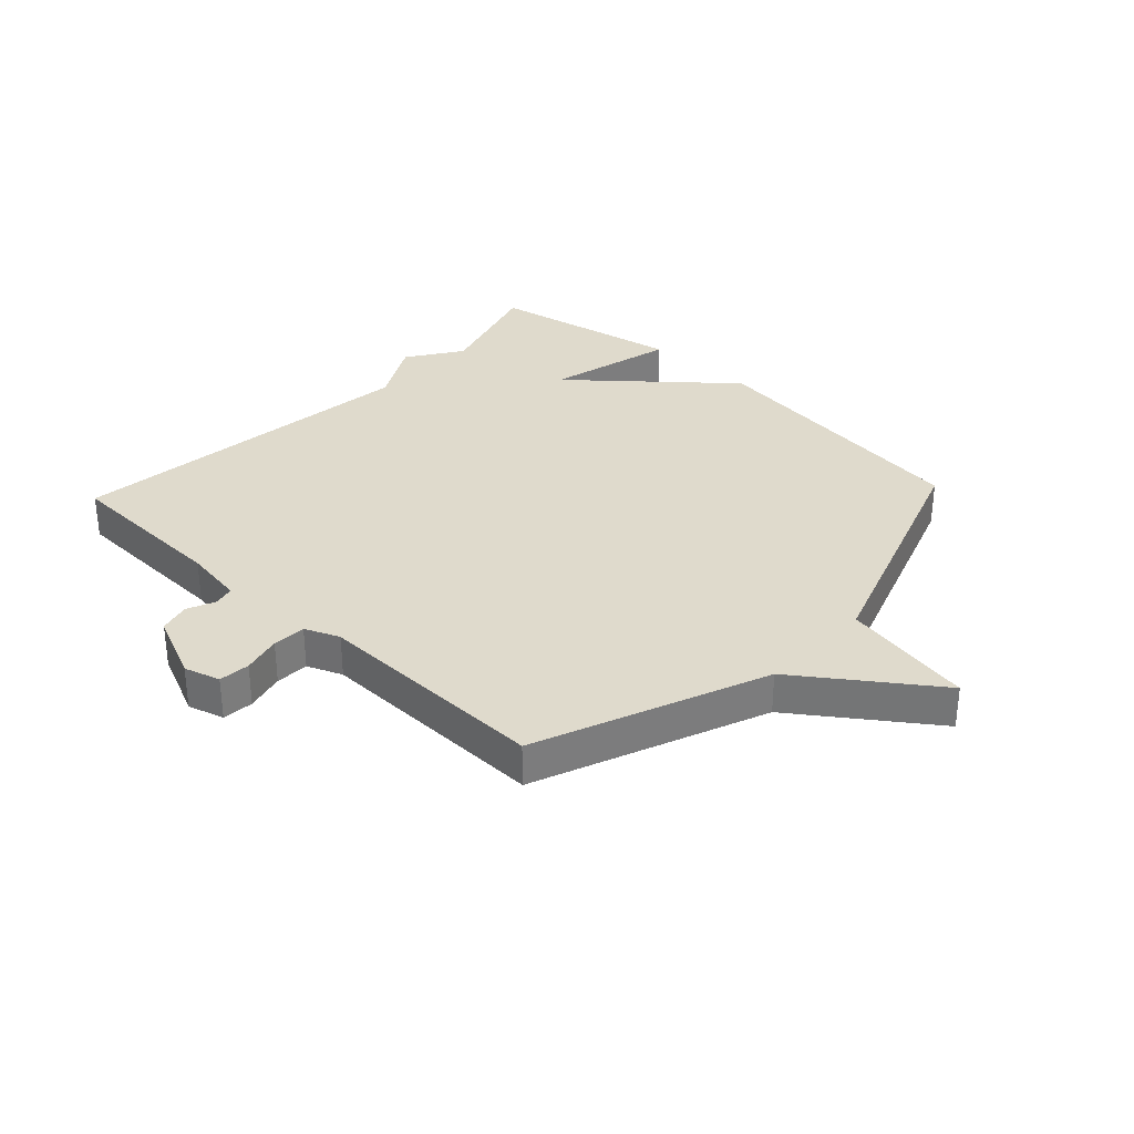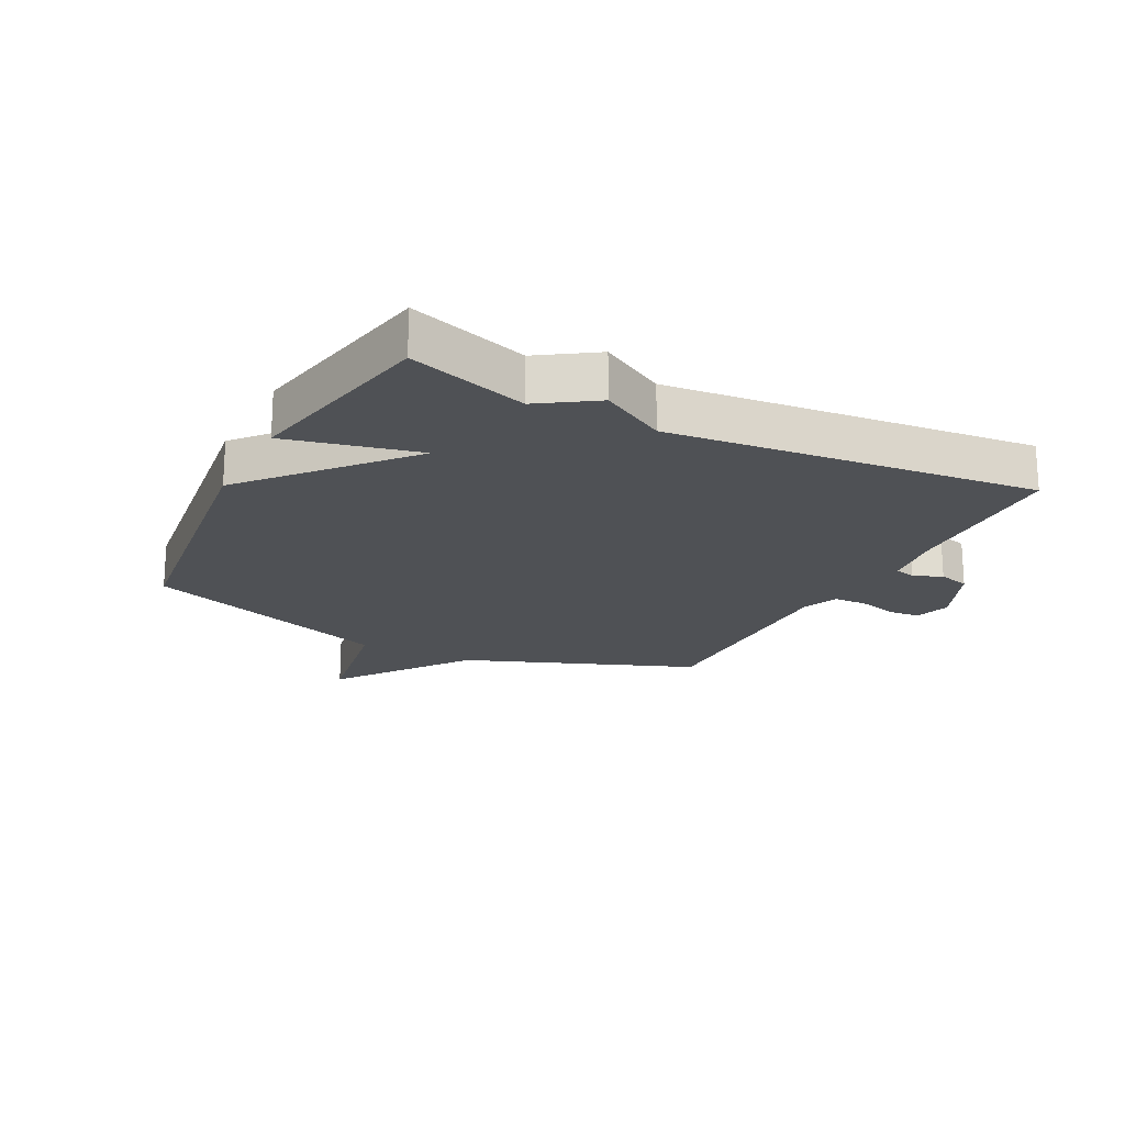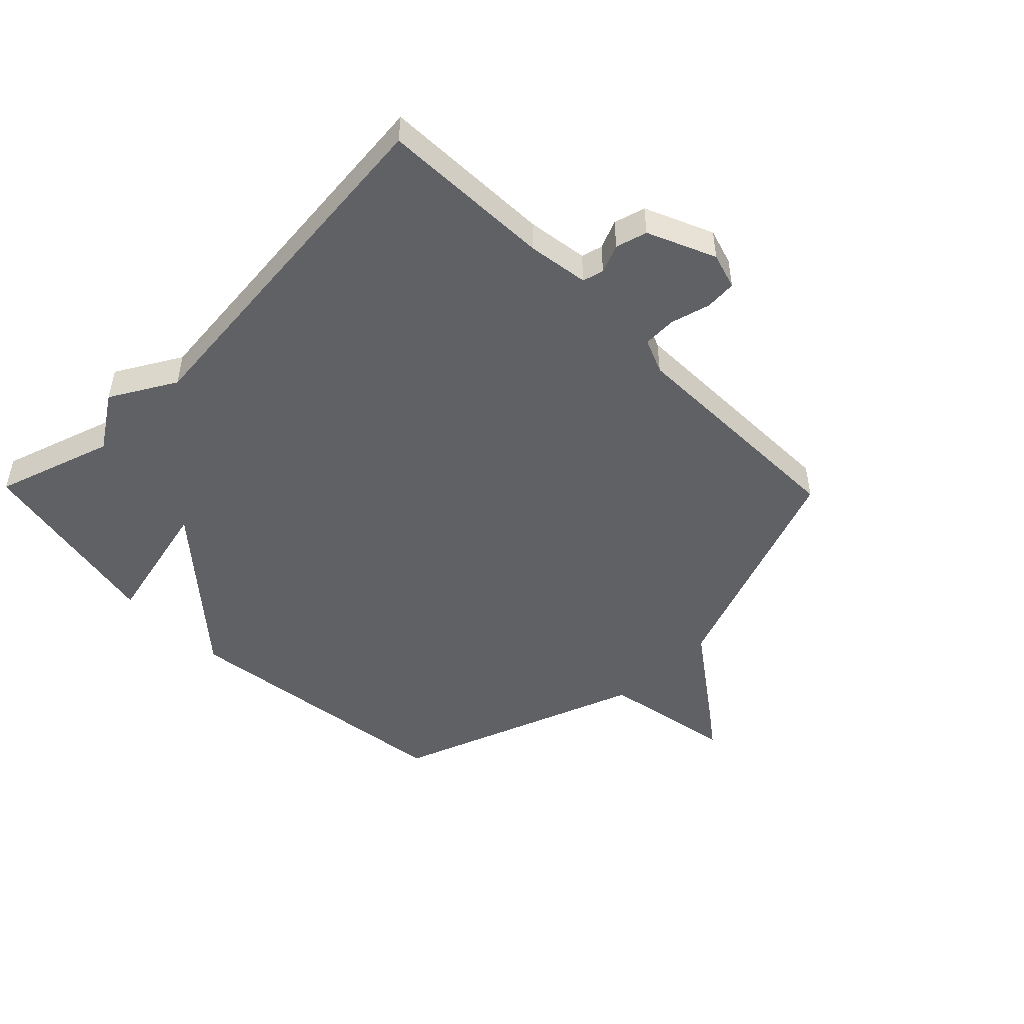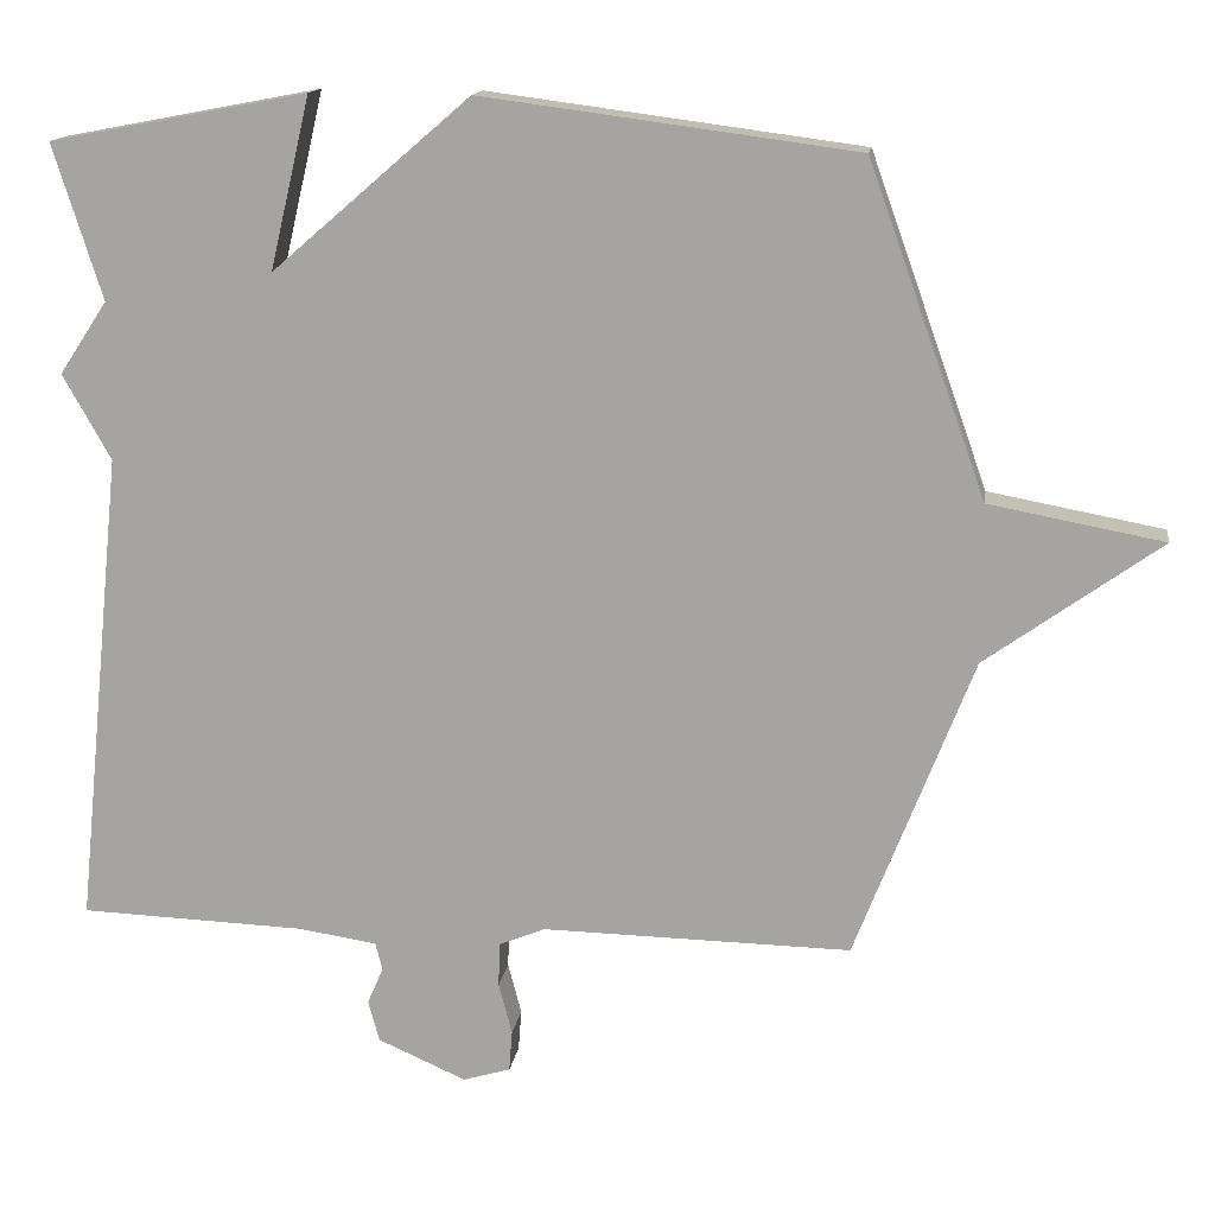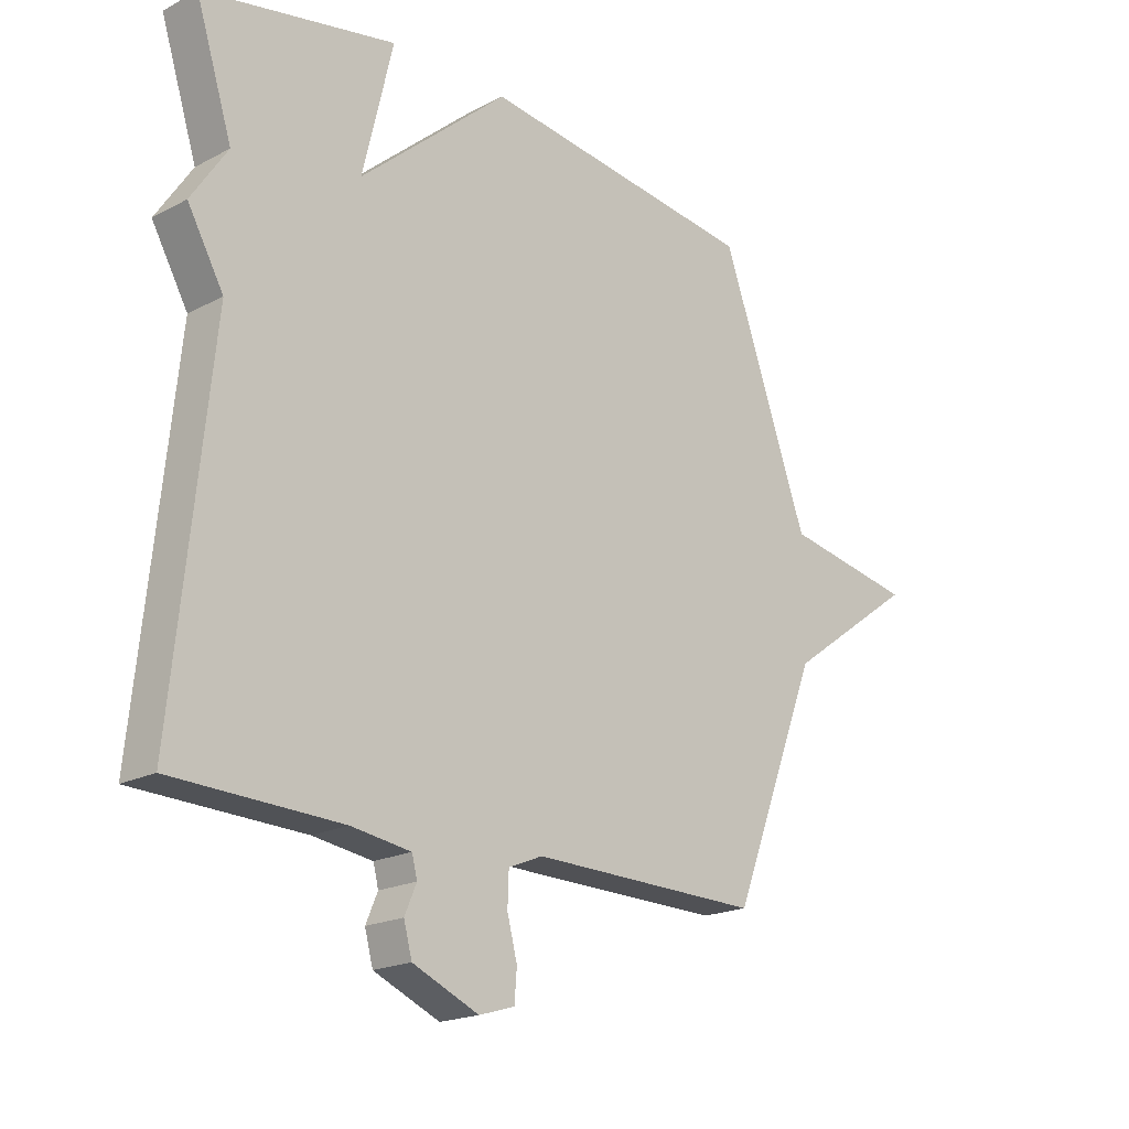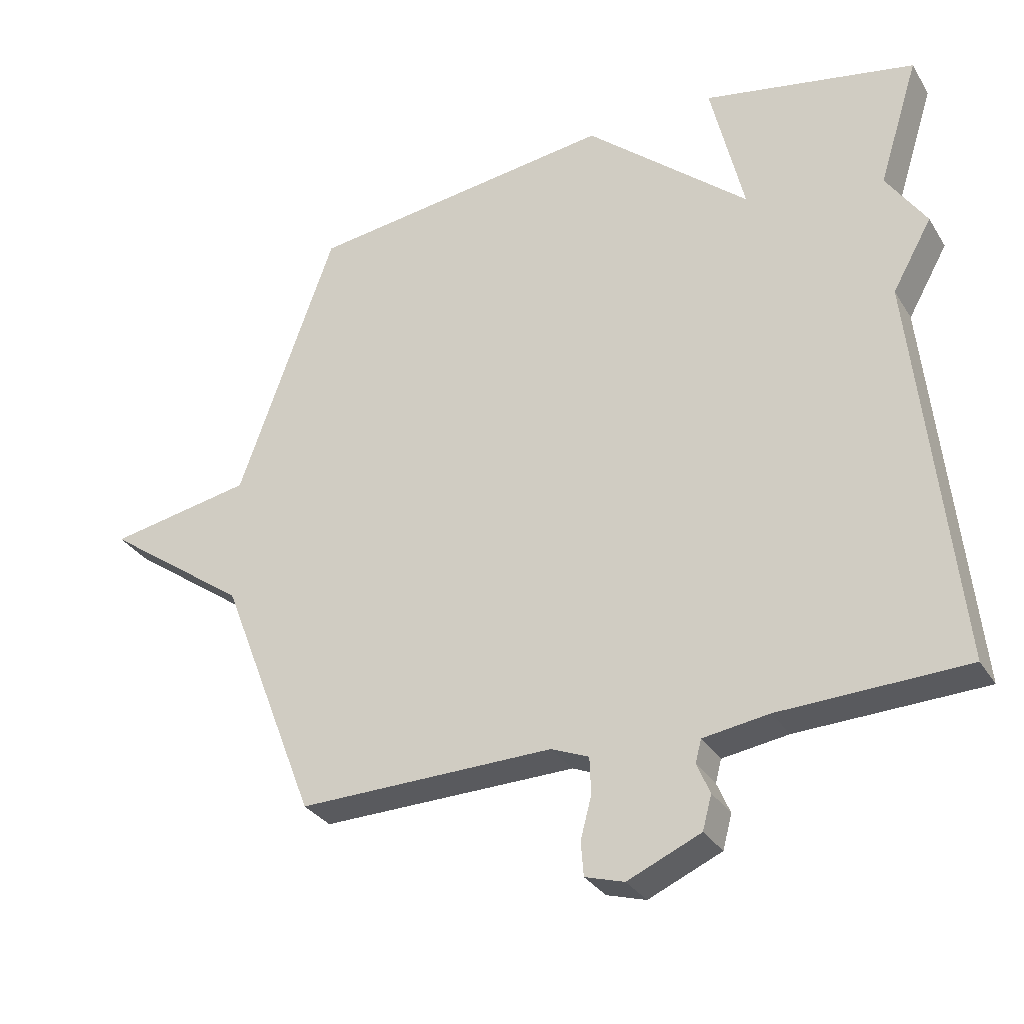
<metadata>
{"format":"obj","ext":"obj","renderer":"f3d","projection":"perspective","resolution":1024,"background":"white","views":[{"elev":32.5,"azim":-136.7,"up":"+Y"},{"elev":-19.5,"azim":62.7,"up":"+Y"},{"elev":-48.4,"azim":134.3,"up":"+Y"},{"elev":14.7,"azim":-171.8,"up":"+Z"},{"elev":-19.4,"azim":134.4,"up":"+Z"},{"elev":-31.1,"azim":26.6,"up":"+Z"}]}
</metadata>
<code>
v -0.5 0.07 -0.5
v -0.649 0.07 -0.117
v -0.87 0.07 0.042
v -0.649 0.07 0.083
v -0.5 0.07 0.5
v -0.026 0.07 0.562
v 0.225 0.07 0.345
v 0.174 0.07 0.562
v 0.5 0.07 0.5
v 0.438 0.07 0.304
v 0.499 0.07 0.212
v 0.438 0.07 0.104
v 0.5 0.07 -0.5
v 0.215 0.07 -0.51
v 0.114 0.07 -0.525
v 0.105 0.07 -0.56
v 0.125 0.07 -0.607
v 0.111 0.07 -0.659
v -0.001 0.07 -0.708
v -0.061 0.07 -0.69
v -0.065 0.07 -0.638
v -0.048 0.07 -0.573
v -0.05 0.07 -0.517
v -0.108 0.07 -0.493
v -0.5 0 -0.5
v -0.649 0 -0.117
v -0.87 0 0.042
v -0.649 0 0.083
v -0.5 0 0.5
v -0.026 0 0.562
v 0.225 0 0.345
v 0.174 0 0.562
v 0.5 0 0.5
v 0.438 0 0.304
v 0.499 0 0.212
v 0.438 0 0.104
v 0.5 0 -0.5
v 0.215 0 -0.51
v 0.114 0 -0.525
v 0.105 0 -0.56
v 0.125 0 -0.607
v 0.111 0 -0.659
v -0.001 0 -0.708
v -0.061 0 -0.69
v -0.065 0 -0.638
v -0.048 0 -0.573
v -0.05 0 -0.517
v -0.108 0 -0.493
f 20 21 22
f 19 20 22
f 18 19 22
f 17 18 22
f 16 17 22
f 15 16 22 23
f 14 15 23 24
f 12 13 14 24
f 24 1 2
f 12 24 2
f 11 12 2
f 10 11 2
f 7 8 9 10
f 4 5 6 7
f 2 3 4
f 2 4 7 10
f 46 45 44
f 46 44 43
f 46 43 42
f 46 42 41
f 46 41 40
f 47 46 40 39
f 48 47 39 38
f 48 38 37 36
f 26 25 48
f 26 48 36
f 26 36 35
f 26 35 34
f 34 33 32 31
f 31 30 29 28
f 28 27 26
f 34 31 28 26
f 1 25 26 2
f 2 26 27 3
f 3 27 28 4
f 4 28 29 5
f 5 29 30 6
f 6 30 31 7
f 7 31 32 8
f 8 32 33 9
f 9 33 34 10
f 10 34 35 11
f 11 35 36 12
f 12 36 37 13
f 13 37 38 14
f 14 38 39 15
f 15 39 40 16
f 16 40 41 17
f 17 41 42 18
f 18 42 43 19
f 19 43 44 20
f 20 44 45 21
f 21 45 46 22
f 22 46 47 23
f 23 47 48 24
f 24 48 25 1

</code>
